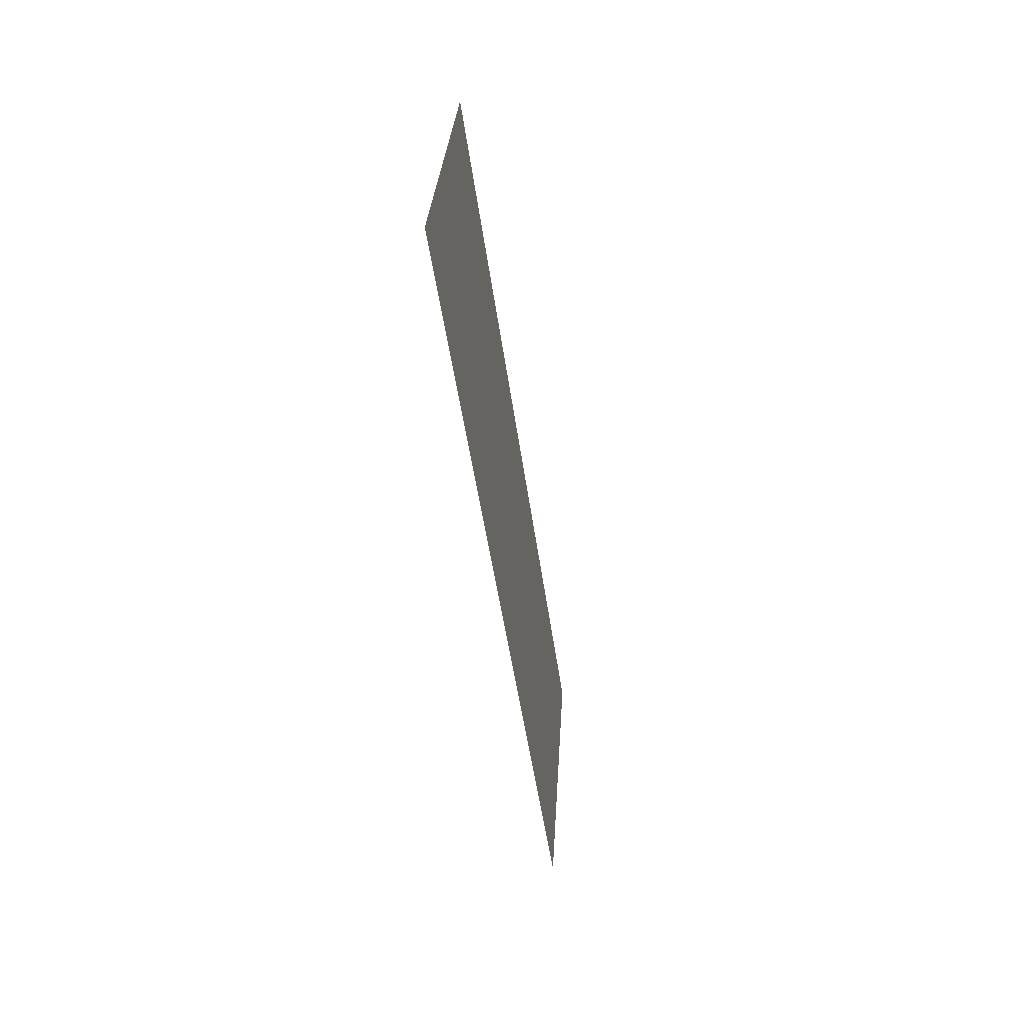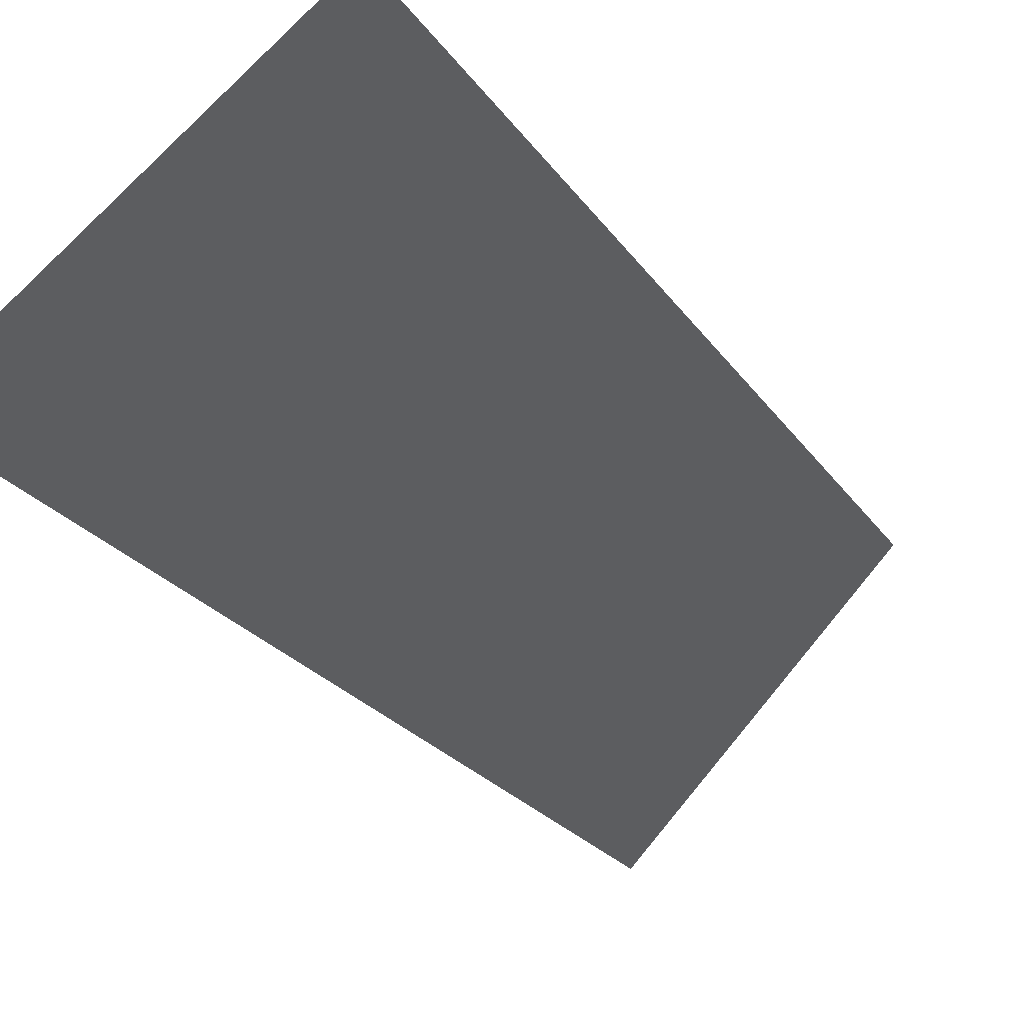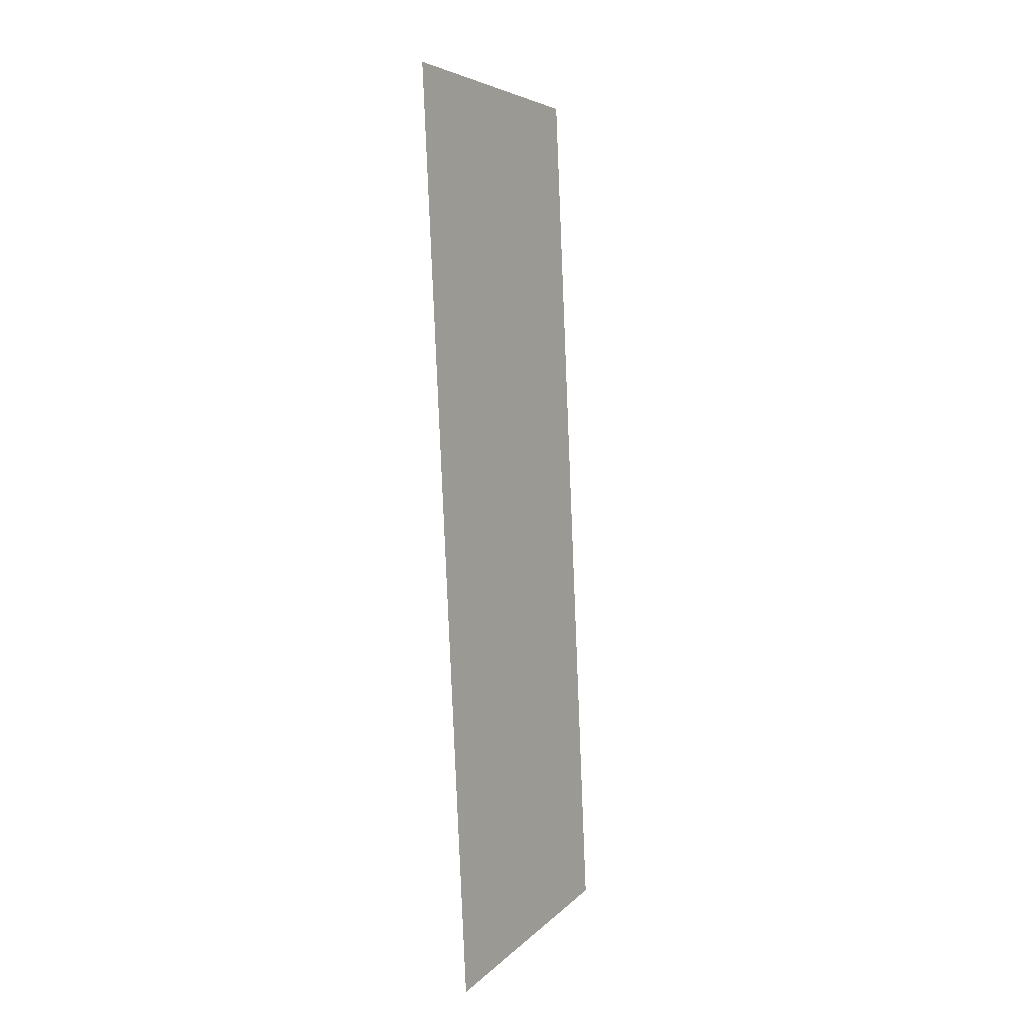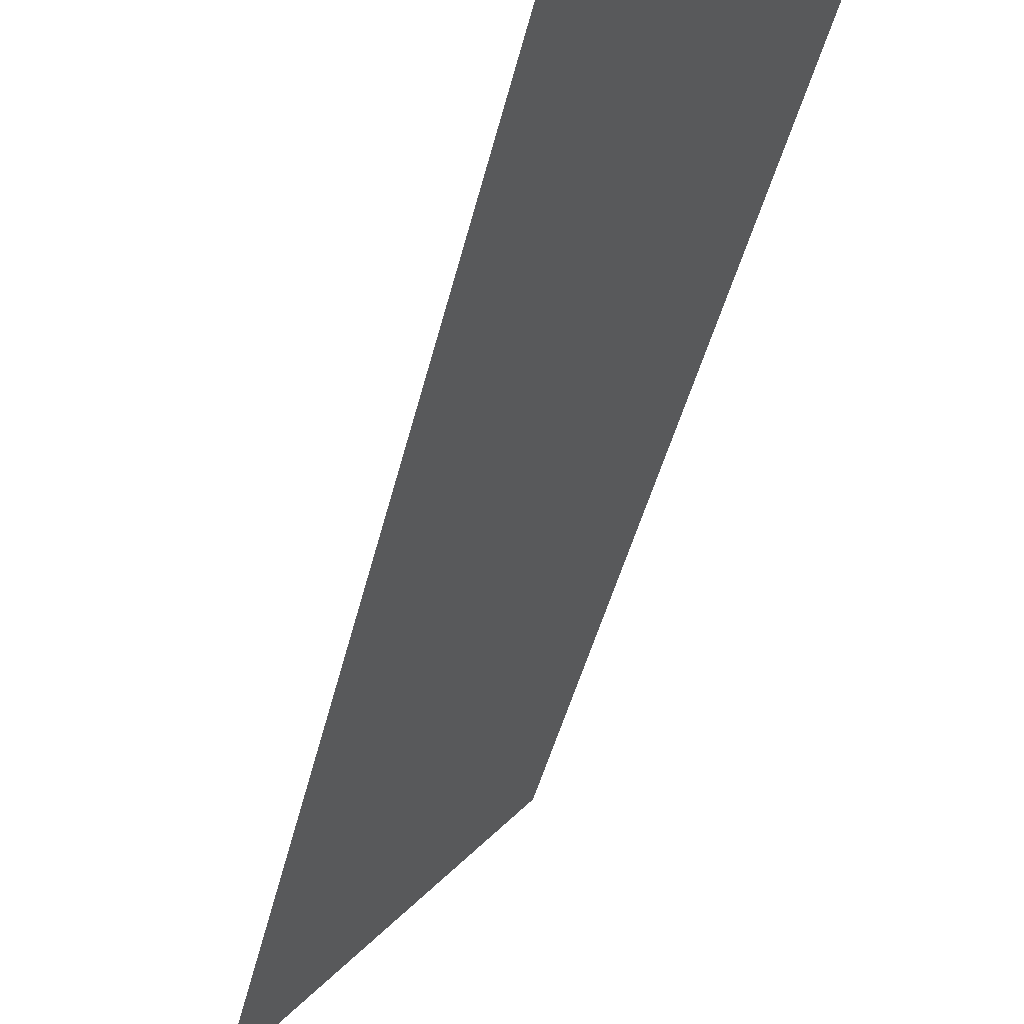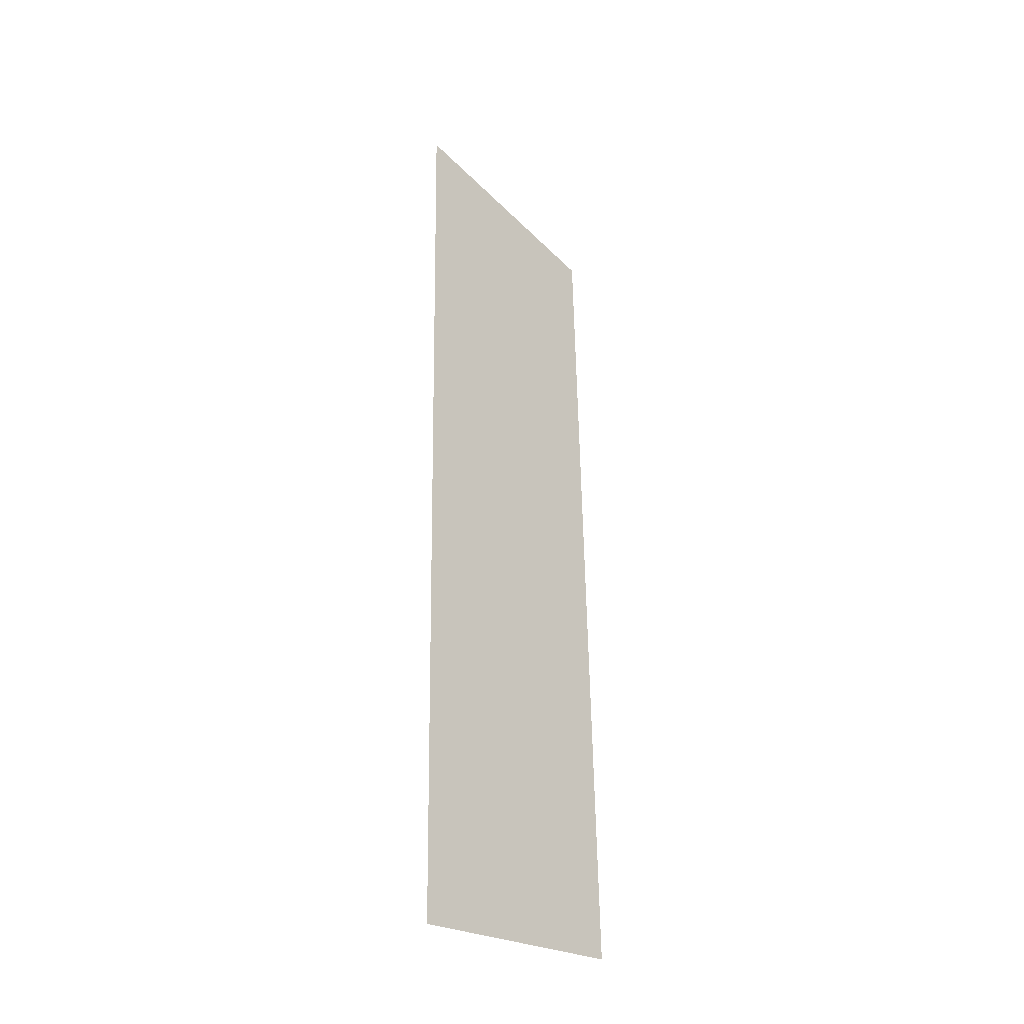
<metadata>
{"format":"obj","ext":"obj","renderer":"f3d","projection":"perspective","resolution":1024,"background":"white","views":[{"elev":53.3,"azim":48.6,"up":"+Z"},{"elev":-15.9,"azim":-172.9,"up":"+Y"},{"elev":18.6,"azim":77.7,"up":"+Z"},{"elev":-33.6,"azim":158.2,"up":"+Y"},{"elev":-23.0,"azim":85.8,"up":"+Z"}]}
</metadata>
<code>
v 0.65 0.05 0
v 0.6005 0.05 0.2488
v 0.6467 0 0.2679
v 0.7 0 0
g mesh7
f 1 2 3
f 3 4 1

</code>
